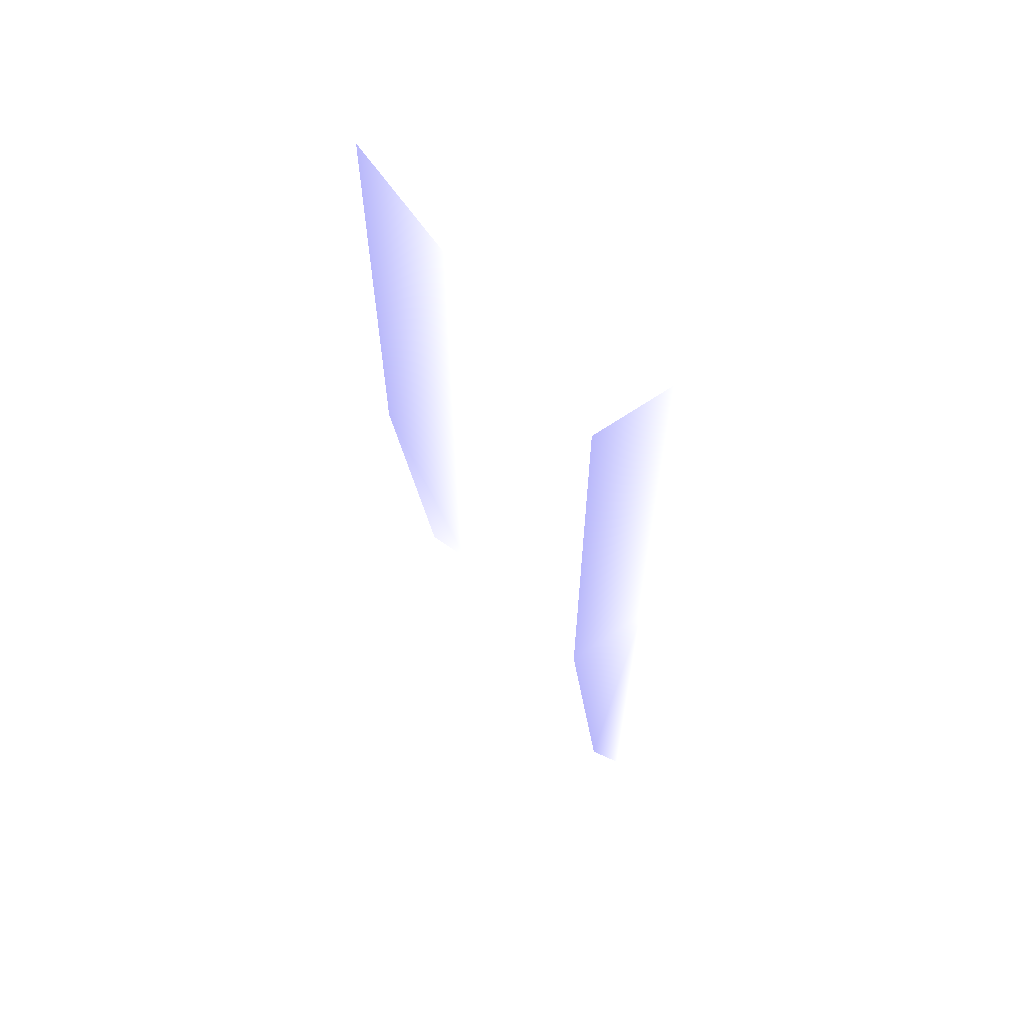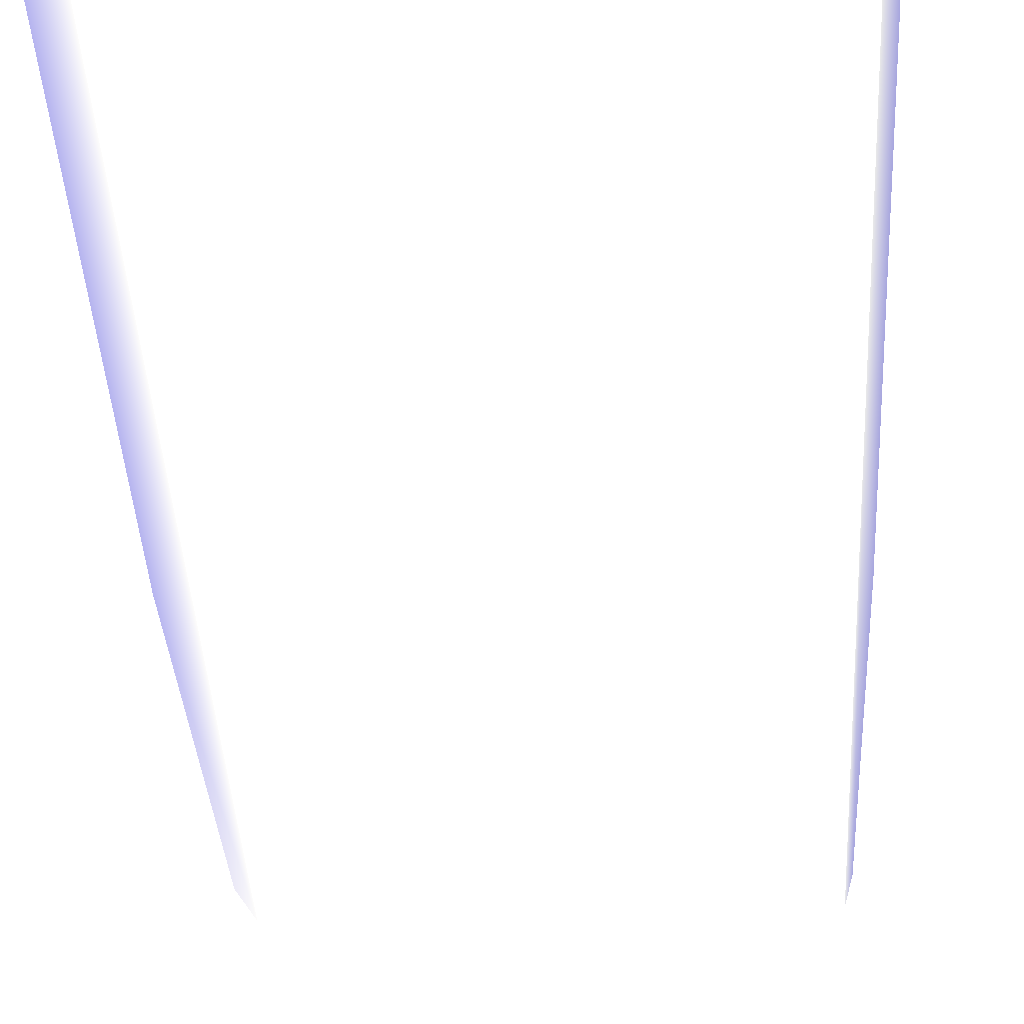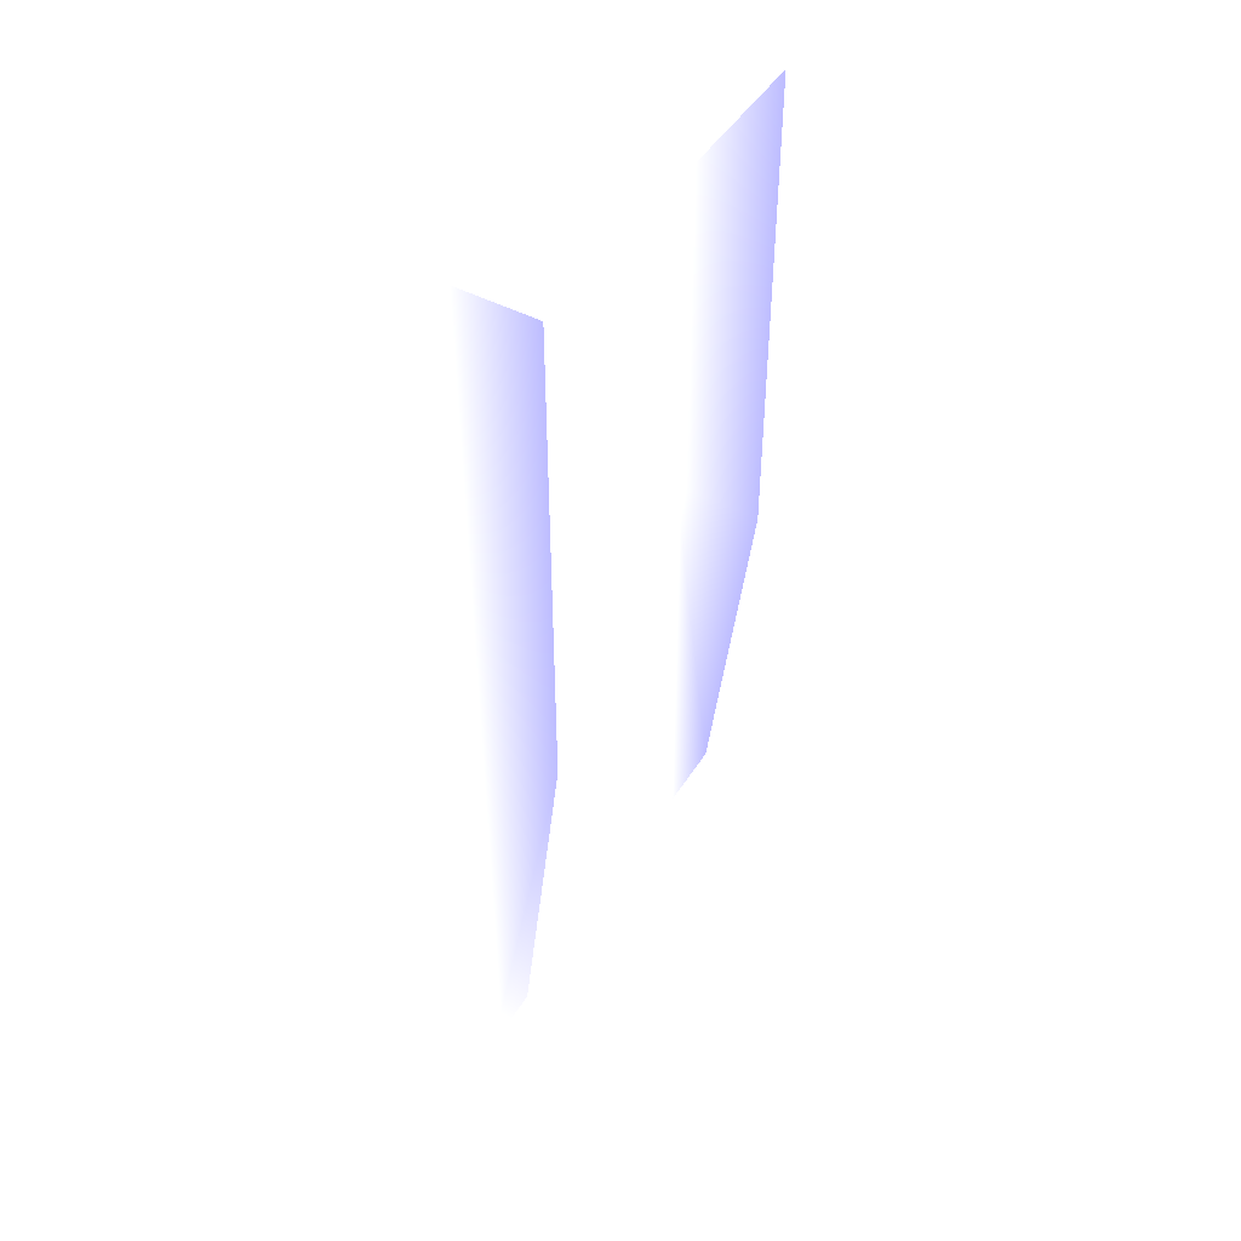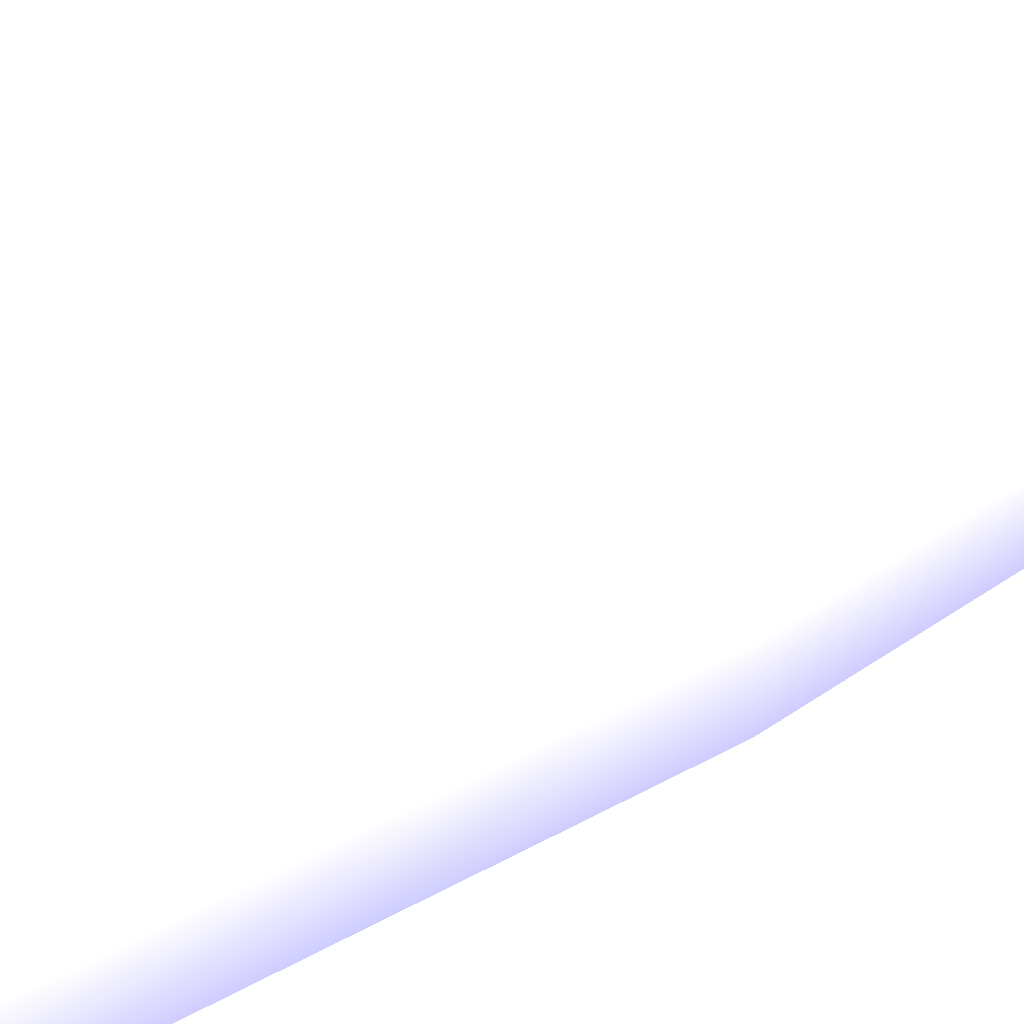
<metadata>
{"format":"obj","ext":"obj","renderer":"f3d","projection":"perspective","resolution":1024,"background":"white","views":[{"elev":63.9,"azim":55.4,"up":"+Z"},{"elev":-34.8,"azim":2.7,"up":"+Y"},{"elev":47.1,"azim":-59.3,"up":"+Z"},{"elev":30.8,"azim":49.9,"up":"+Y"}]}
</metadata>
<code>
o Cube.001
v -0.5138 -0.08102 1.415 0.5373 0.5333 0.7137
v -0.5138 0.1738 1.415 0.75 0.75 0.75
v -0.5138 0.04639 -1.078 0.6962 0.6956 0.7374
v -0.5138 0.1738 -1.415 0.75 0.75 0.75
v 0.5138 -0.08102 1.415 0.5373 0.5333 0.7137
v 0.5138 0.04639 -1.078 0.5373 0.5333 0.7137
v -0.5138 -0.08102 0 0.5373 0.5333 0.7137
v -0.5138 0.1738 -0 0.75 0.75 0.75
v 0.5138 -0.08102 0 0.5373 0.5333 0.7137
v 0.5138 0.1738 -0 0.75 0.75 0.75
v 0.5138 0.1738 1.415 0.75 0.75 0.75
v 0.5138 0.1738 -1.415 0.75 0.75 0.75
v -0.5138 0.1738 1.415 0.5373 0.5333 0.7137
v -0.5138 -0.08102 1.415 0.5373 0.5333 0.7137
v 0.5138 -0.08102 1.415 0.5373 0.5333 0.7137
v 0.5138 0.1738 1.415 0.5373 0.5333 0.7137
v -0.5138 0.1738 1.415 1 1 1
v -0.5138 0.1738 -1.415 1 1 1
v 0.5138 0.1738 1.415 1 1 1
v 0.5138 0.1738 -1.415 1 1 1
f 7 8 4 3
f 9 10 11 5
f 15 16 13 14
f 6 12 10 9
f 1 2 8 7
f 20 18 17 19

</code>
